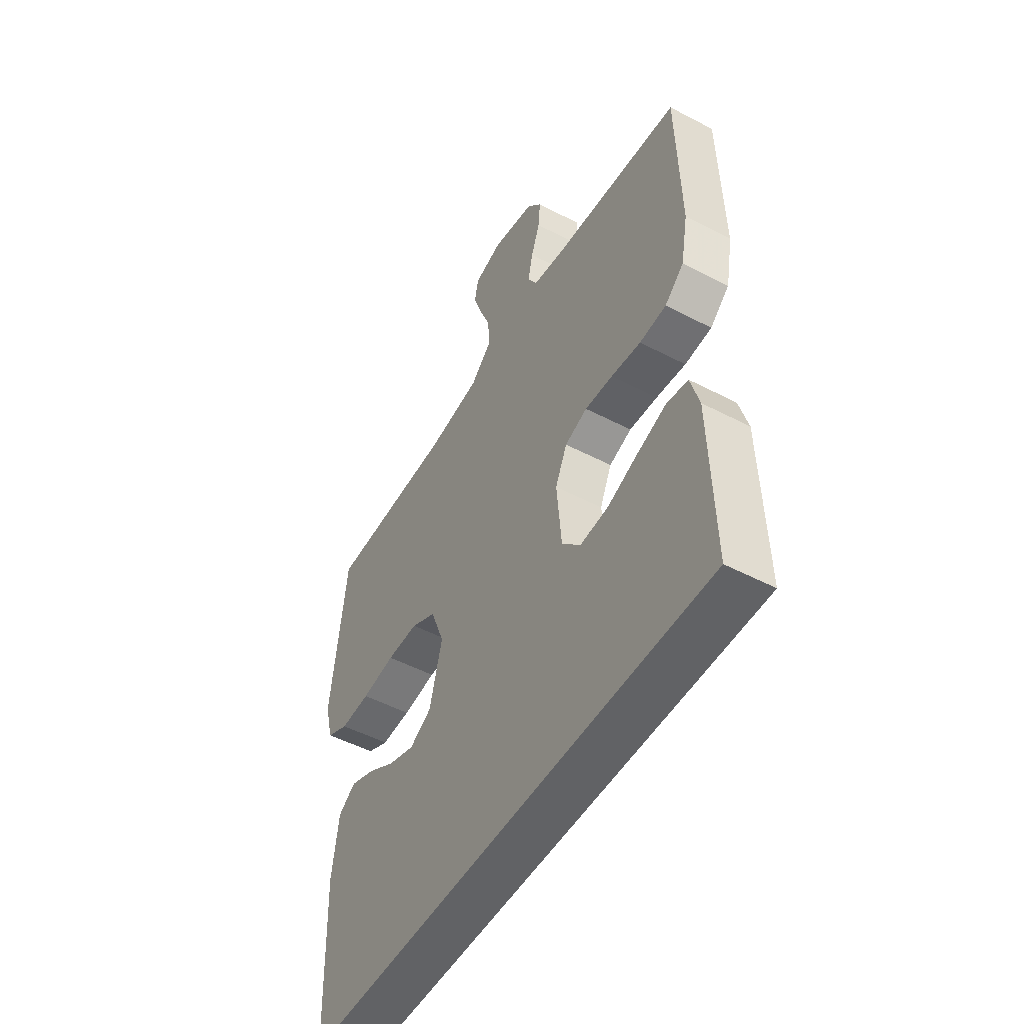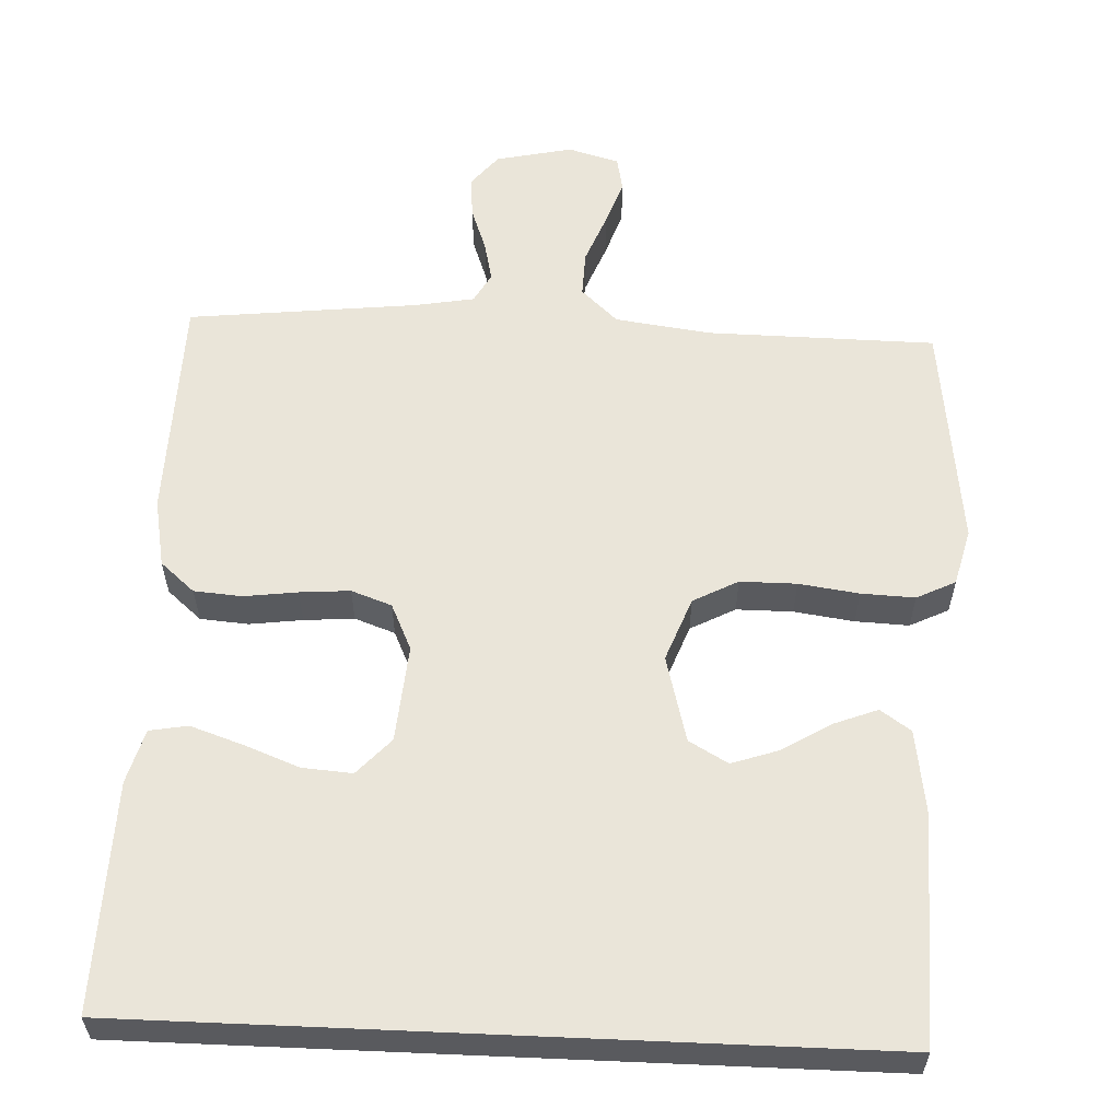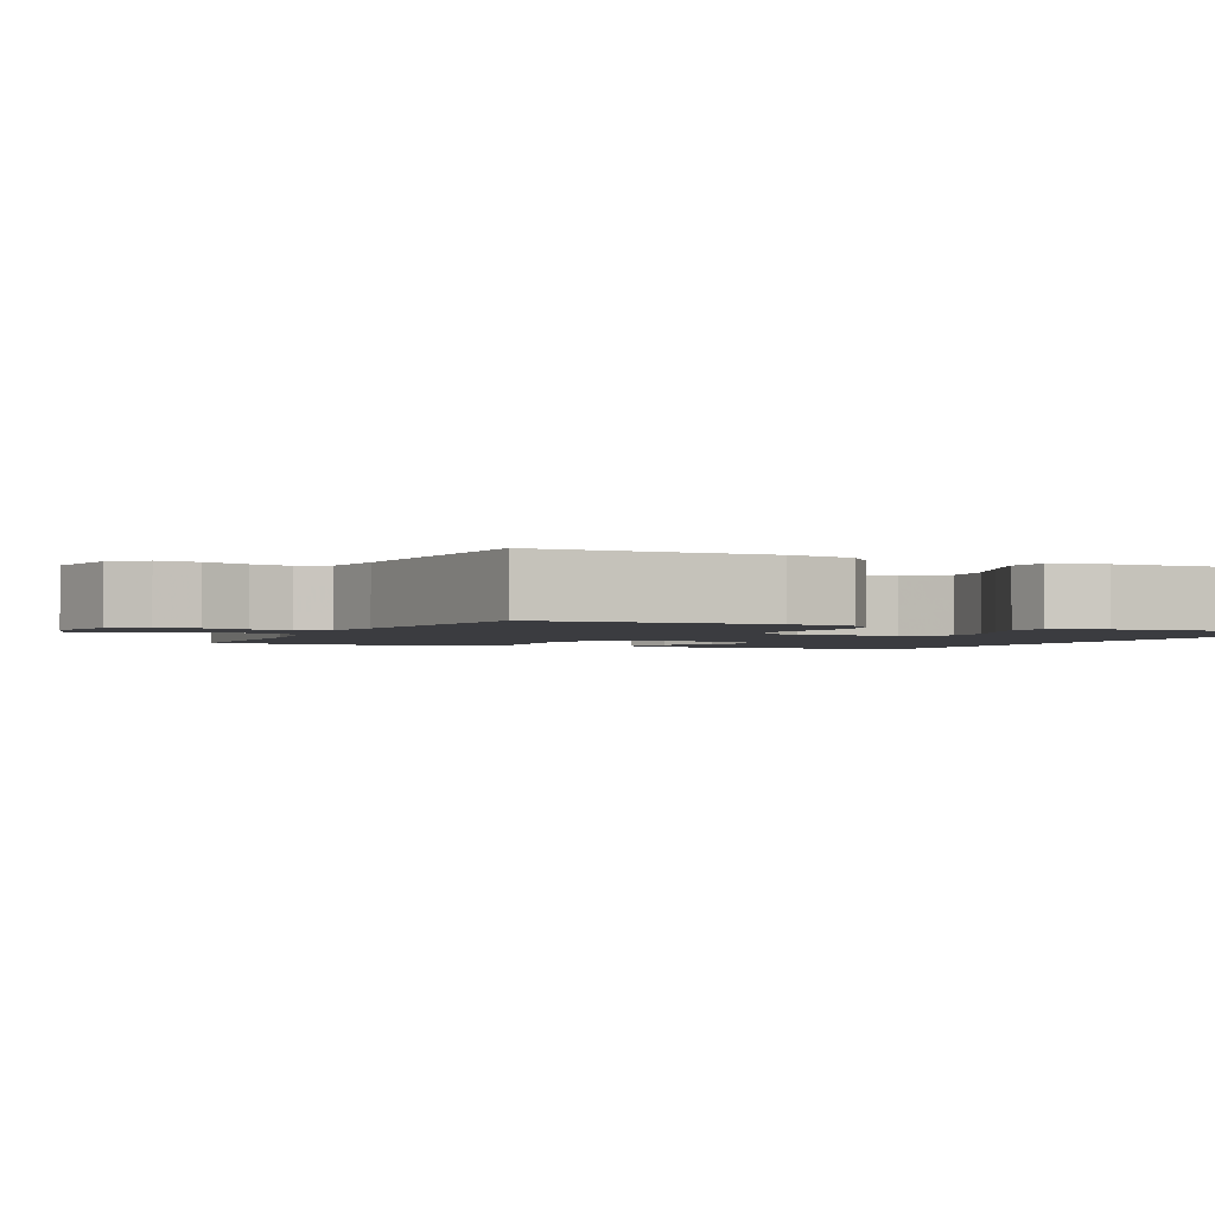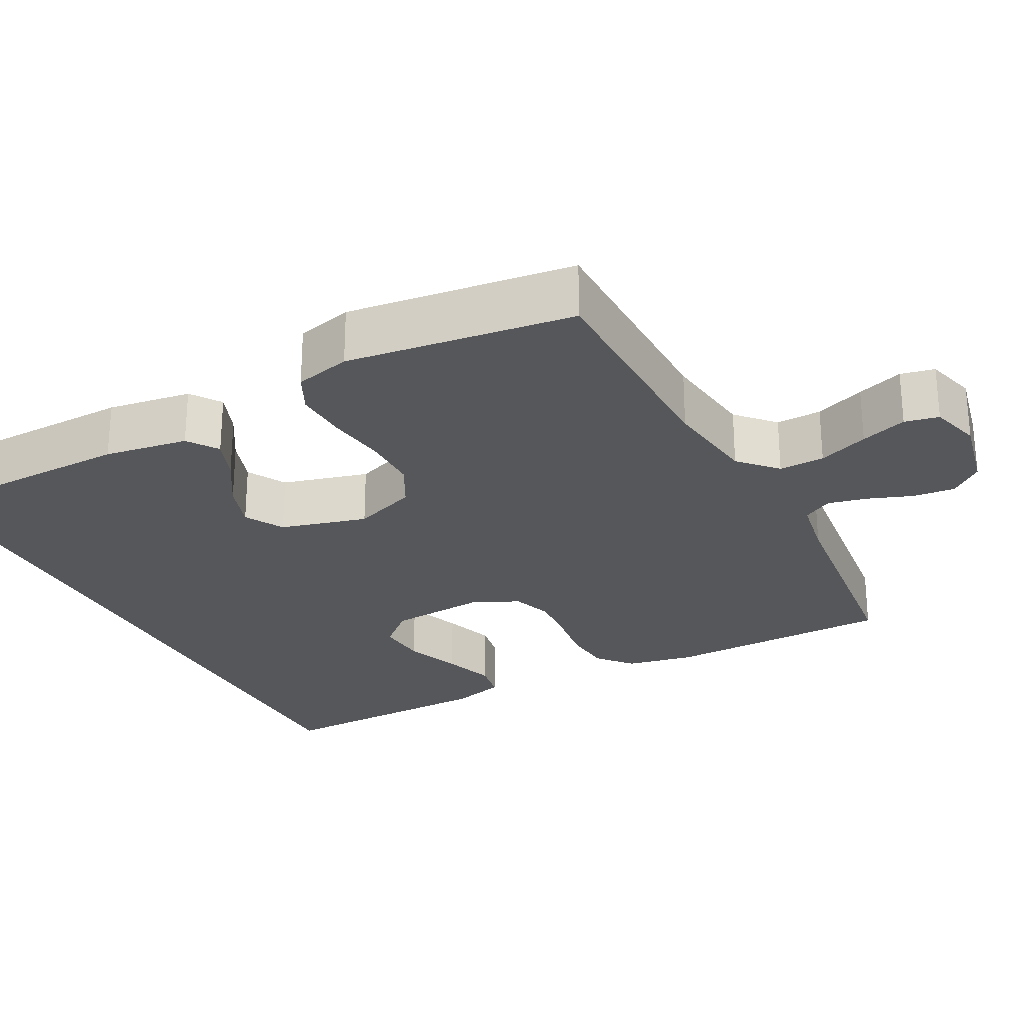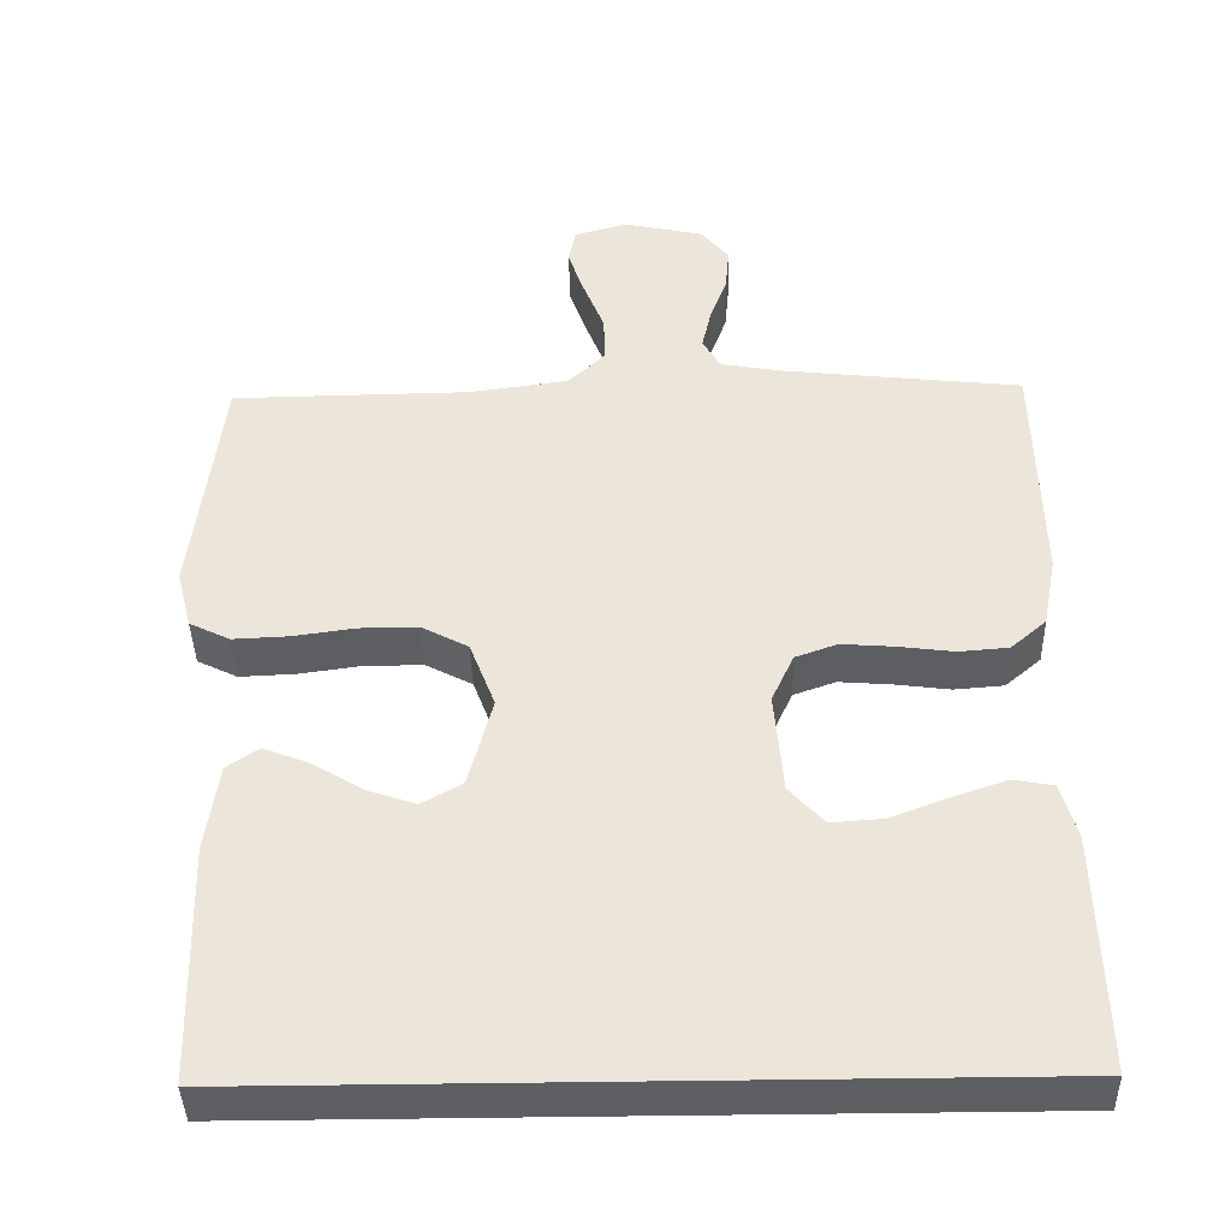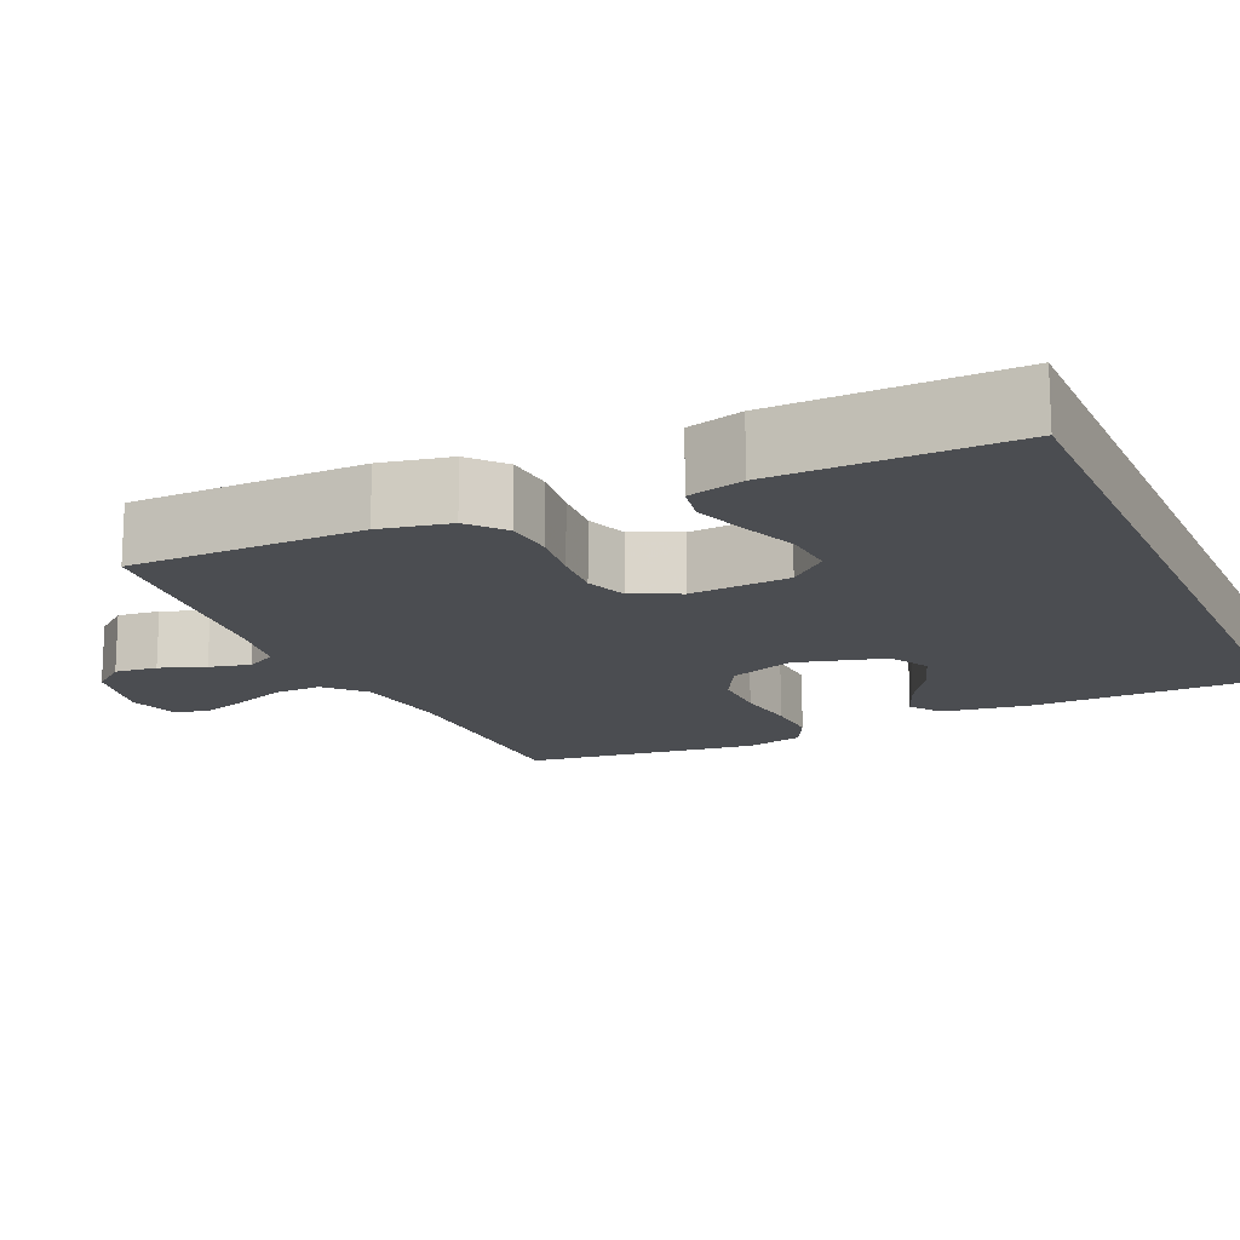
<metadata>
{"format":"obj","ext":"obj","renderer":"f3d","projection":"perspective","resolution":1024,"background":"white","views":[{"elev":-50.6,"azim":60.2,"up":"+Z"},{"elev":58.5,"azim":-177.5,"up":"+Y"},{"elev":-2.1,"azim":65.3,"up":"+Y"},{"elev":-26.4,"azim":-62.5,"up":"+Y"},{"elev":-40.4,"azim":1.3,"up":"+Z"},{"elev":-15.7,"azim":114.0,"up":"+Y"}]}
</metadata>
<code>
v 0.505 0.07 -0.5
v -0.464 0.07 -0.5
v -0.472 0.07 -0.2
v -0.456 0.07 -0.089
v -0.416 0.07 -0.061
v -0.359 0.07 -0.083
v -0.295 0.07 -0.122
v -0.233 0.07 -0.143
v -0.182 0.07 -0.114
v -0.152 0.07 0
v -0.184 0.07 0.084
v -0.243 0.07 0.115
v -0.317 0.07 0.115
v -0.396 0.07 0.104
v -0.466 0.07 0.101
v -0.517 0.07 0.126
v -0.536 0.07 0.2
v -0.5 0.07 0.5
v -0.2 0.07 0.504
v -0.075 0.07 0.521
v -0.027 0.07 0.566
v -0.029 0.07 0.626
v -0.055 0.07 0.692
v -0.076 0.07 0.753
v -0.067 0.07 0.798
v 0 0.07 0.817
v 0.101 0.07 0.795
v 0.136 0.07 0.752
v 0.131 0.07 0.697
v 0.11 0.07 0.639
v 0.098 0.07 0.586
v 0.12 0.07 0.547
v 0.2 0.07 0.533
v 0.5 0.07 0.5
v 0.507 0.07 0.2
v 0.49 0.07 0.11
v 0.445 0.07 0.071
v 0.382 0.07 0.066
v 0.312 0.07 0.075
v 0.246 0.07 0.08
v 0.193 0.07 0.061
v 0.165 0.07 0
v 0.176 0.07 -0.128
v 0.22 0.07 -0.176
v 0.286 0.07 -0.171
v 0.359 0.07 -0.143
v 0.427 0.07 -0.12
v 0.477 0.07 -0.129
v 0.497 0.07 -0.2
v 0.505 0 -0.5
v -0.464 0 -0.5
v -0.472 0 -0.2
v -0.456 0 -0.089
v -0.416 0 -0.061
v -0.359 0 -0.083
v -0.295 0 -0.122
v -0.233 0 -0.143
v -0.182 0 -0.114
v -0.152 0 0
v -0.184 0 0.084
v -0.243 0 0.115
v -0.317 0 0.115
v -0.396 0 0.104
v -0.466 0 0.101
v -0.517 0 0.126
v -0.536 0 0.2
v -0.5 0 0.5
v -0.2 0 0.504
v -0.075 0 0.521
v -0.027 0 0.566
v -0.029 0 0.626
v -0.055 0 0.692
v -0.076 0 0.753
v -0.067 0 0.798
v 0 0 0.817
v 0.101 0 0.795
v 0.136 0 0.752
v 0.131 0 0.697
v 0.11 0 0.639
v 0.098 0 0.586
v 0.12 0 0.547
v 0.2 0 0.533
v 0.5 0 0.5
v 0.507 0 0.2
v 0.49 0 0.11
v 0.445 0 0.071
v 0.382 0 0.066
v 0.312 0 0.075
v 0.246 0 0.08
v 0.193 0 0.061
v 0.165 0 0
v 0.176 0 -0.128
v 0.22 0 -0.176
v 0.286 0 -0.171
v 0.359 0 -0.143
v 0.427 0 -0.12
v 0.477 0 -0.129
v 0.497 0 -0.2
f 49 1 2
f 48 49 2
f 47 48 2
f 46 47 2
f 45 46 2
f 44 45 2
f 43 44 2 3
f 37 38 39
f 36 37 39
f 35 36 39
f 34 35 39
f 33 34 39
f 32 33 39 40
f 31 32 40 41
f 28 29 30
f 27 28 30
f 26 27 30
f 25 26 30
f 24 25 30
f 23 24 30
f 22 23 30
f 21 22 30 31
f 31 41 42
f 21 31 42
f 20 21 42
f 17 18 19
f 16 17 19
f 15 16 19
f 14 15 19
f 13 14 19
f 12 13 19 20
f 5 6 7
f 4 5 7
f 3 4 7
f 3 7 8
f 43 3 8
f 42 43 8 9
f 11 12 20 42
f 10 11 42
f 9 10 42
f 51 50 98
f 51 98 97
f 51 97 96
f 51 96 95
f 51 95 94
f 51 94 93
f 52 51 93 92
f 88 87 86
f 88 86 85
f 88 85 84
f 88 84 83
f 88 83 82
f 89 88 82 81
f 90 89 81 80
f 79 78 77
f 79 77 76
f 79 76 75
f 79 75 74
f 79 74 73
f 79 73 72
f 79 72 71
f 80 79 71 70
f 91 90 80
f 91 80 70
f 91 70 69
f 68 67 66
f 68 66 65
f 68 65 64
f 68 64 63
f 68 63 62
f 69 68 62 61
f 56 55 54
f 56 54 53
f 56 53 52
f 57 56 52
f 57 52 92
f 58 57 92 91
f 91 69 61 60
f 91 60 59
f 91 59 58
f 1 50 51 2
f 2 51 52 3
f 3 52 53 4
f 4 53 54 5
f 5 54 55 6
f 6 55 56 7
f 7 56 57 8
f 8 57 58 9
f 9 58 59 10
f 10 59 60 11
f 11 60 61 12
f 12 61 62 13
f 13 62 63 14
f 14 63 64 15
f 15 64 65 16
f 16 65 66 17
f 17 66 67 18
f 18 67 68 19
f 19 68 69 20
f 20 69 70 21
f 21 70 71 22
f 22 71 72 23
f 23 72 73 24
f 24 73 74 25
f 25 74 75 26
f 26 75 76 27
f 27 76 77 28
f 28 77 78 29
f 29 78 79 30
f 30 79 80 31
f 31 80 81 32
f 32 81 82 33
f 33 82 83 34
f 34 83 84 35
f 35 84 85 36
f 36 85 86 37
f 37 86 87 38
f 38 87 88 39
f 39 88 89 40
f 40 89 90 41
f 41 90 91 42
f 42 91 92 43
f 43 92 93 44
f 44 93 94 45
f 45 94 95 46
f 46 95 96 47
f 47 96 97 48
f 48 97 98 49
f 49 98 50 1

</code>
